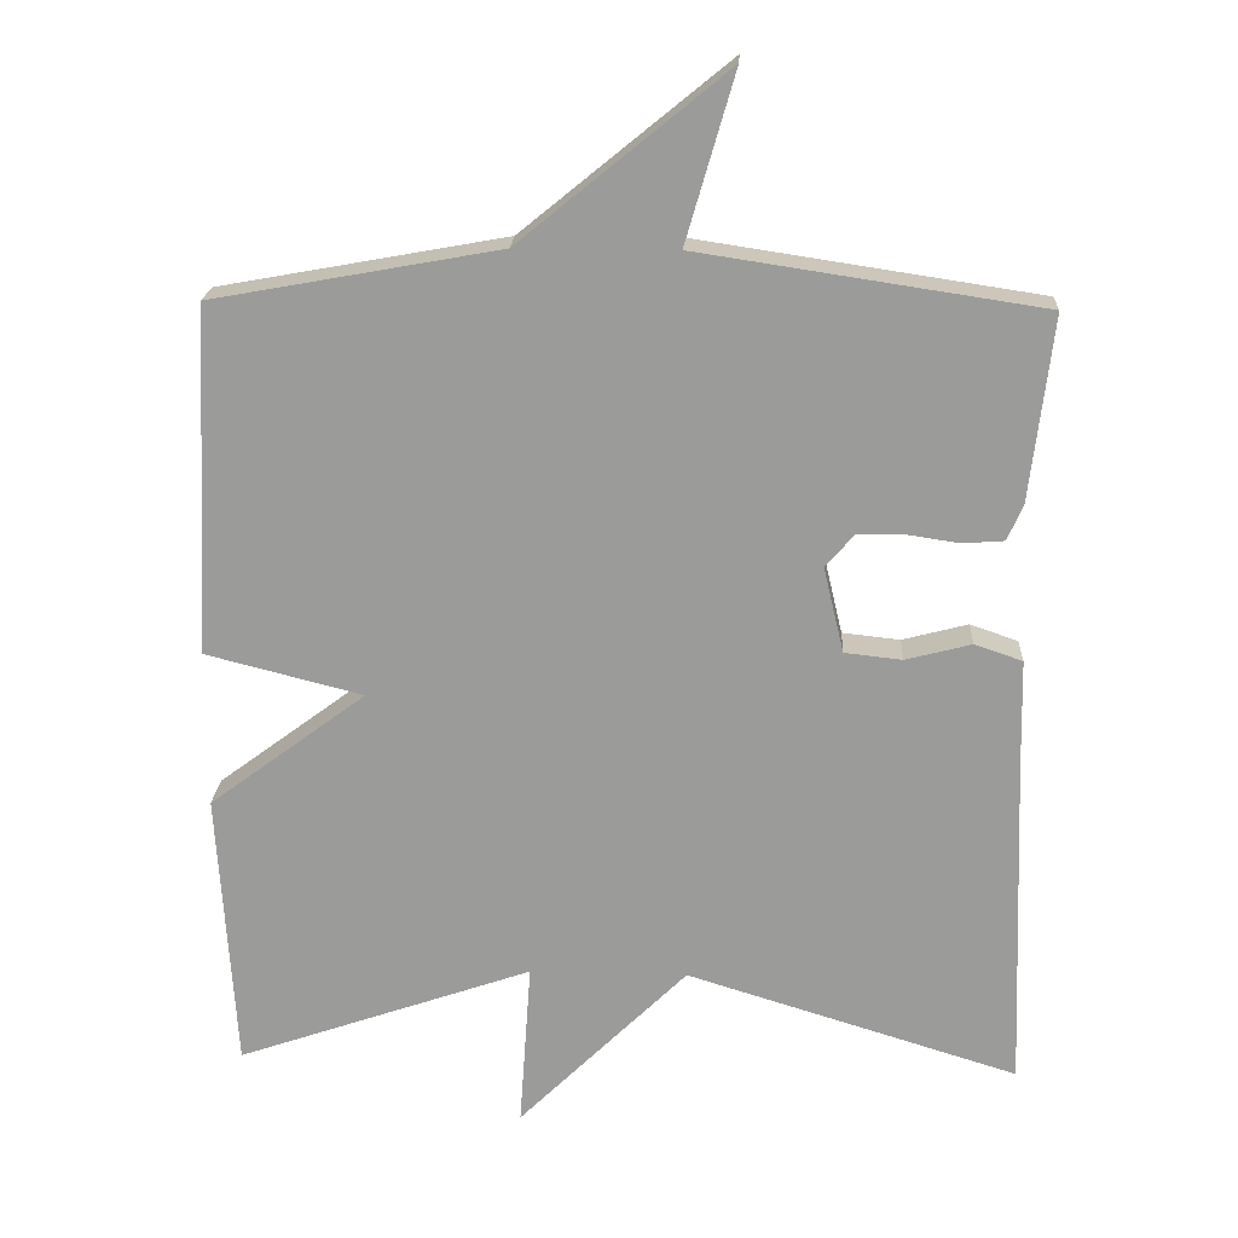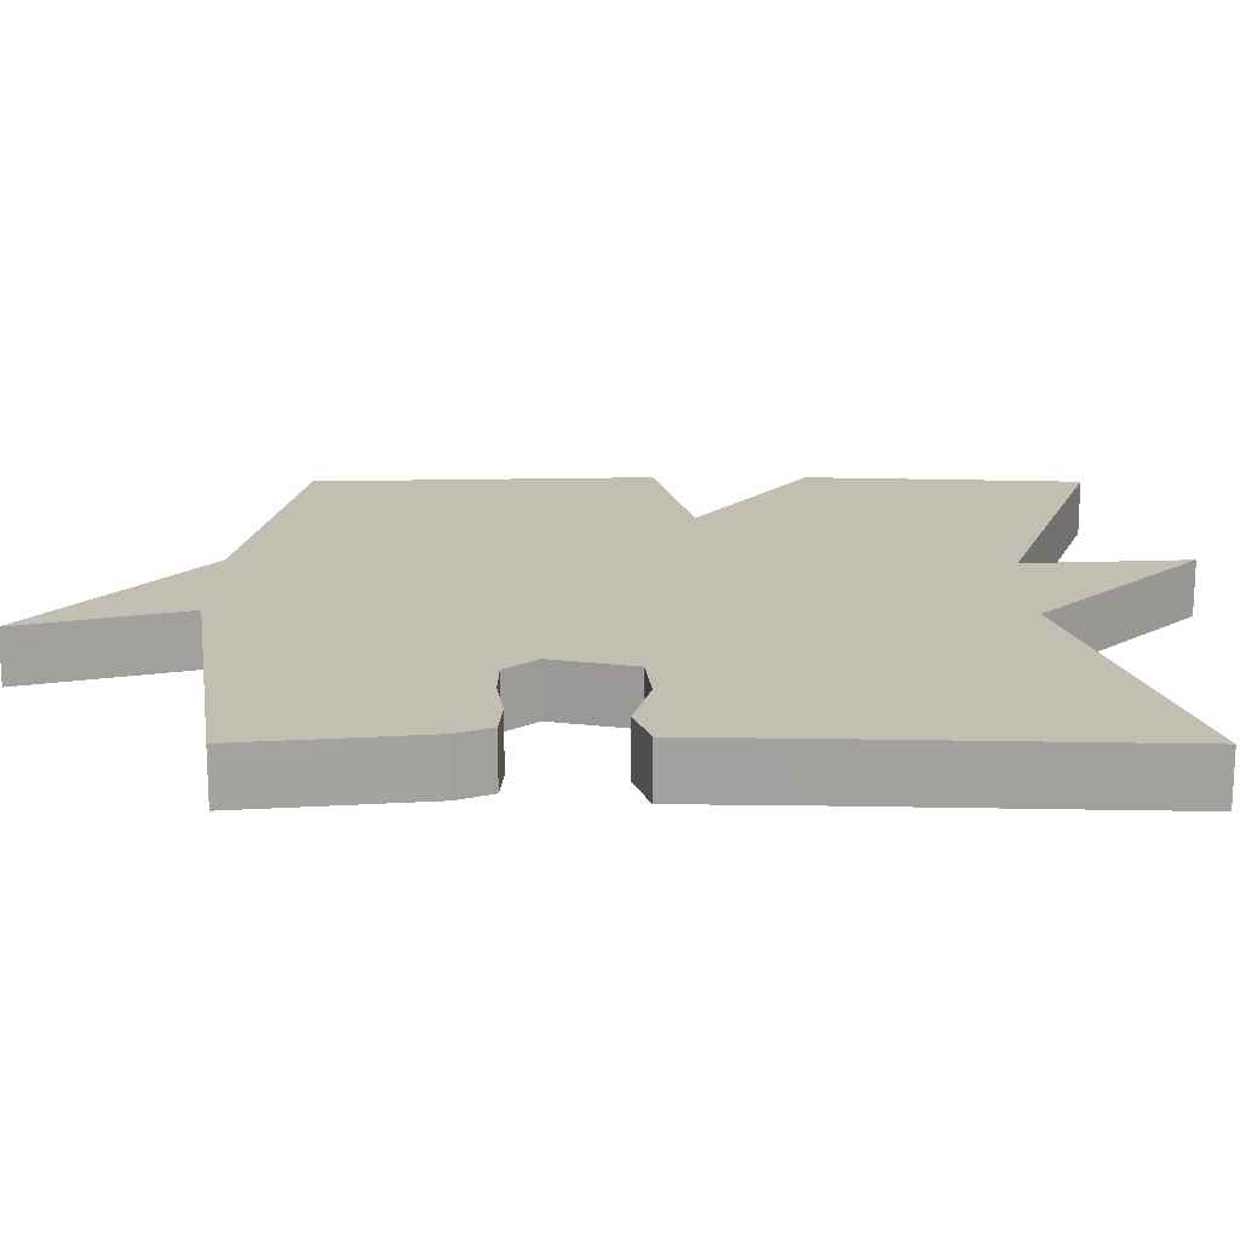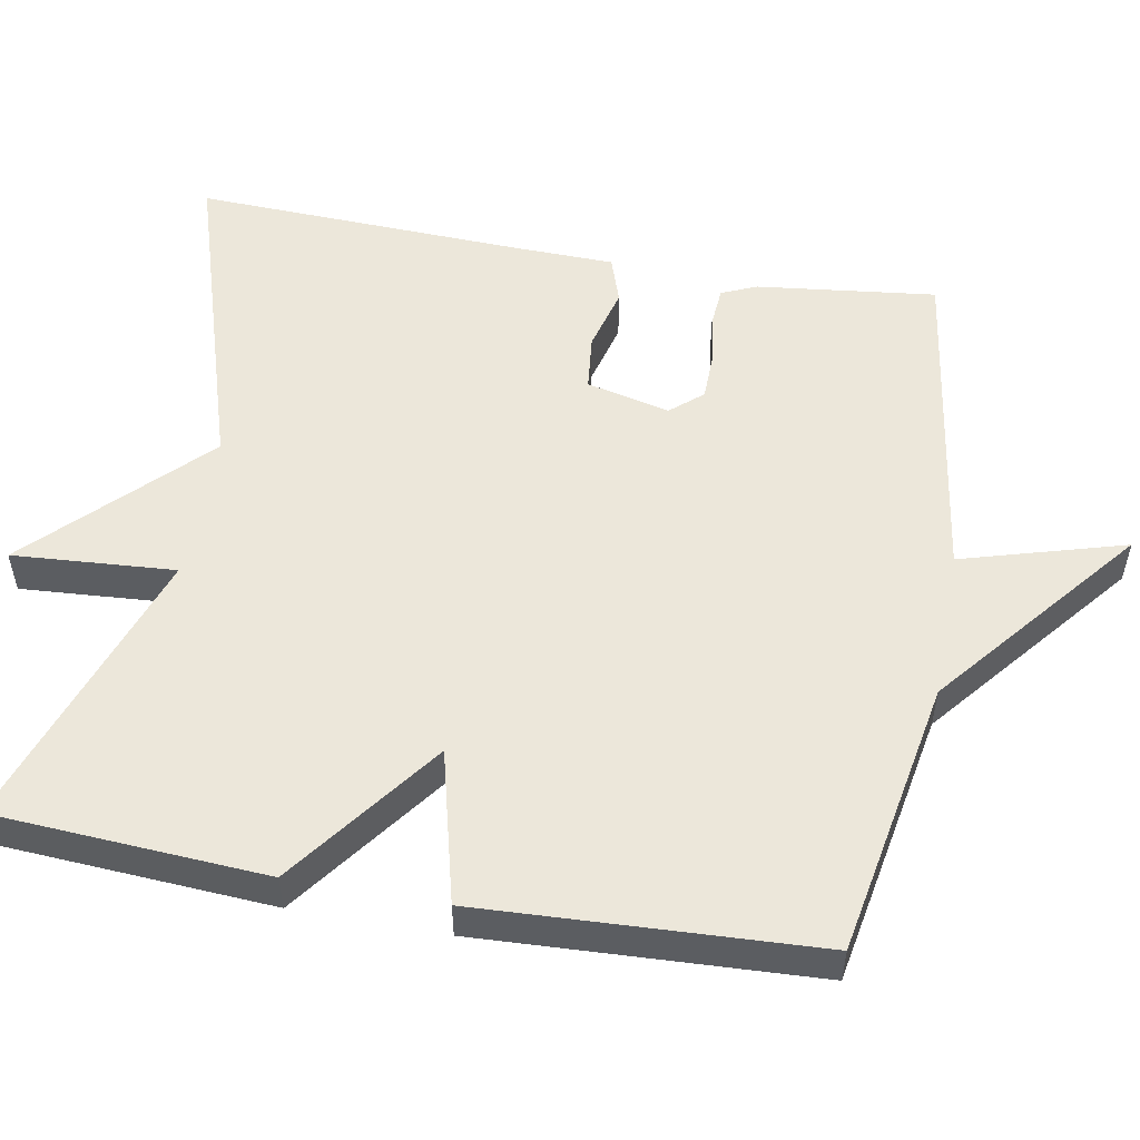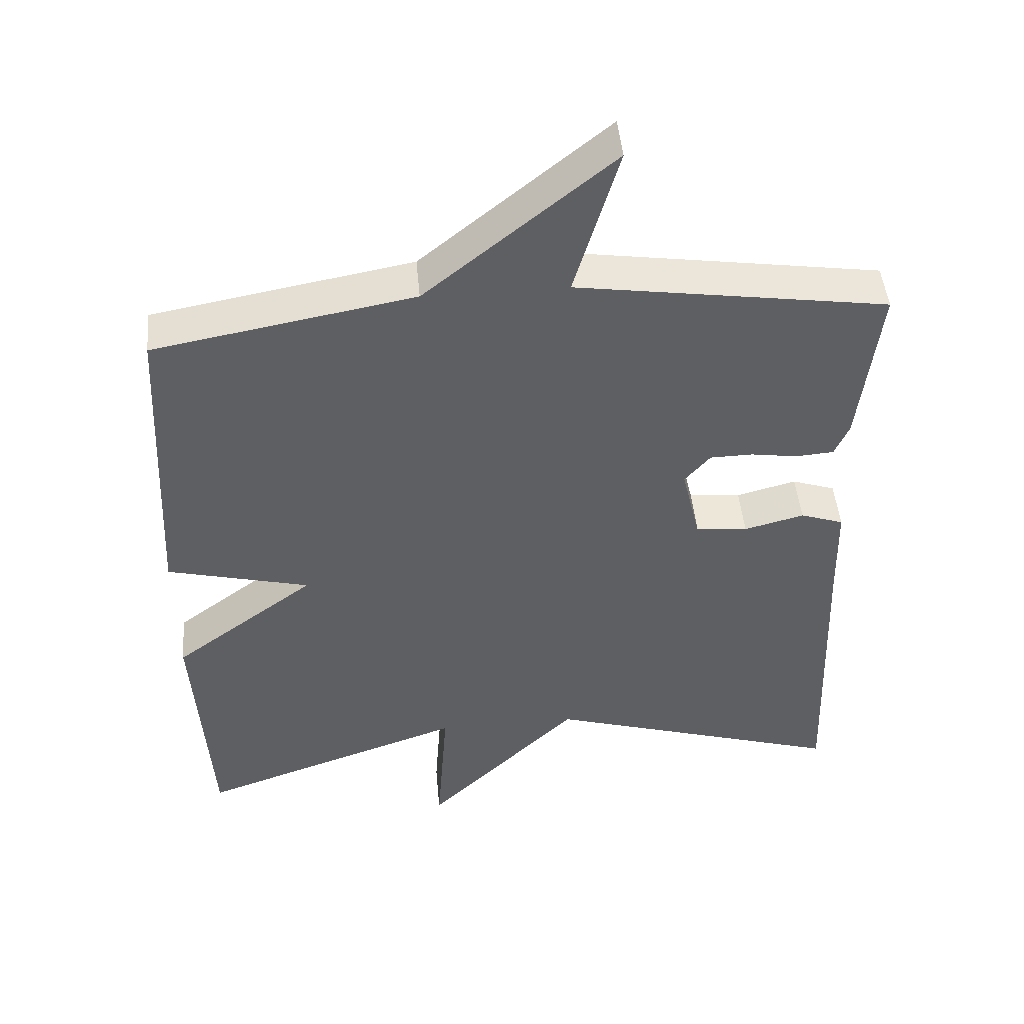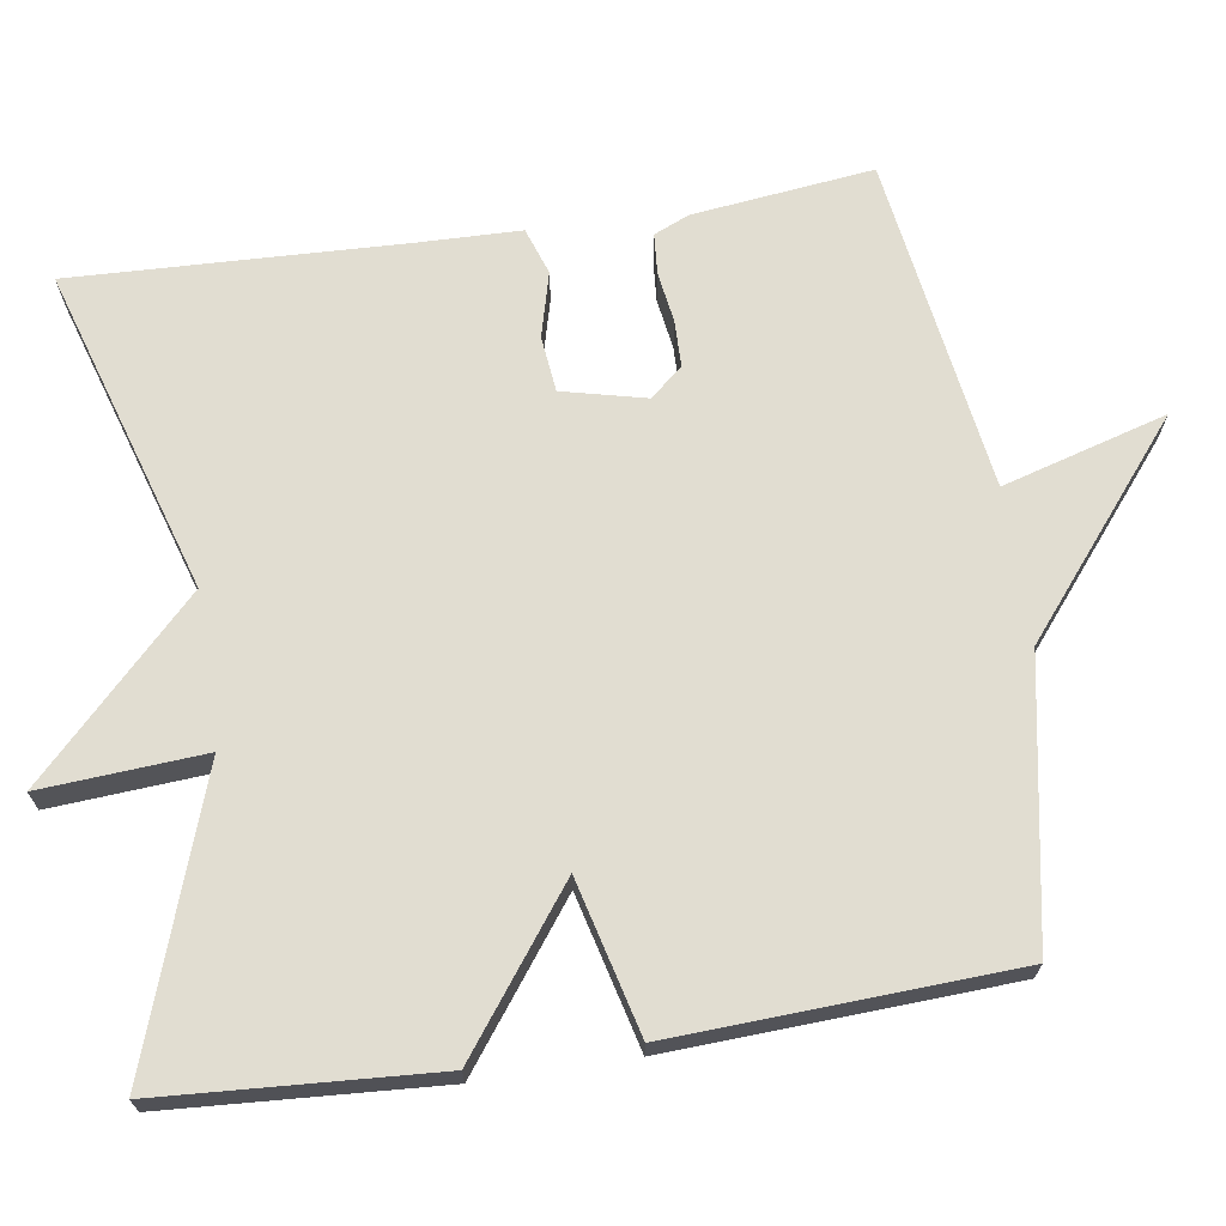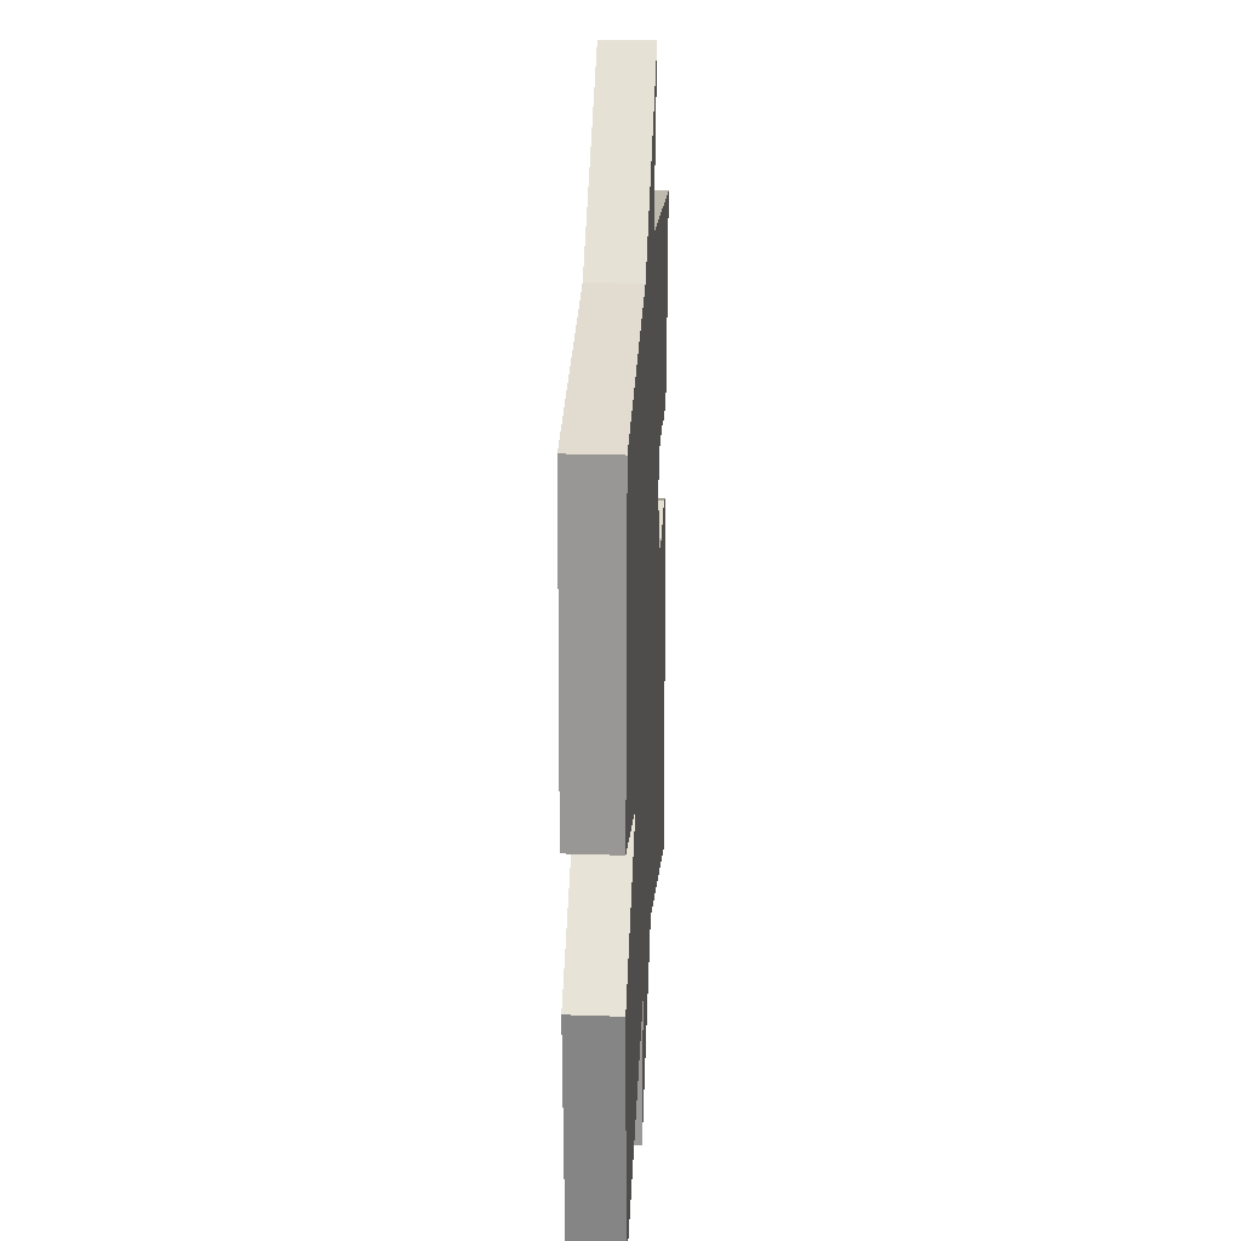
<metadata>
{"format":"obj","ext":"obj","renderer":"f3d","projection":"perspective","resolution":1024,"background":"white","views":[{"elev":20.0,"azim":2.8,"up":"+Z"},{"elev":17.5,"azim":90.1,"up":"+Y"},{"elev":53.3,"azim":-79.7,"up":"+Y"},{"elev":47.2,"azim":-5.2,"up":"+Z"},{"elev":68.9,"azim":-98.6,"up":"+Y"},{"elev":24.2,"azim":-86.7,"up":"+Z"}]}
</metadata>
<code>
v 0.5 0.07 0.5
v 0.472 0.07 0.265
v 0.452 0.07 0.219
v 0.399 0.07 0.215
v 0.333 0.07 0.225
v 0.273 0.07 0.224
v 0.237 0.07 0.182
v 0.263 0.07 0.073
v 0.336 0.07 0.065
v 0.42 0.07 0.087
v 0.481 0.07 0.066
v 0.484 0.07 -0.069
v 0.5 0.07 -0.5
v 0.077 0.07 -0.369
v -0.138 0.07 -0.582
v -0.123 0.07 -0.369
v -0.5 0.07 -0.5
v -0.522 0.07 -0.143
v -0.322 0.07 0.006
v -0.522 0.07 0.057
v -0.5 0.07 0.5
v -0.136 0.07 0.566
v 0.126 0.07 0.78
v 0.064 0.07 0.566
v 0.5 0 0.5
v 0.472 0 0.265
v 0.452 0 0.219
v 0.399 0 0.215
v 0.333 0 0.225
v 0.273 0 0.224
v 0.237 0 0.182
v 0.263 0 0.073
v 0.336 0 0.065
v 0.42 0 0.087
v 0.481 0 0.066
v 0.484 0 -0.069
v 0.5 0 -0.5
v 0.077 0 -0.369
v -0.138 0 -0.582
v -0.123 0 -0.369
v -0.5 0 -0.5
v -0.522 0 -0.143
v -0.322 0 0.006
v -0.522 0 0.057
v -0.5 0 0.5
v -0.136 0 0.566
v 0.126 0 0.78
v 0.064 0 0.566
f 22 23 24
f 22 24 1
f 21 22 1
f 20 21 1
f 19 20 1
f 16 17 18 19
f 14 15 16
f 14 16 19
f 12 13 14 19
f 9 10 11 12
f 8 9 12 19
f 7 8 19
f 6 7 19 1
f 3 4 5
f 2 3 5
f 1 2 5
f 1 5 6
f 48 47 46
f 25 48 46
f 25 46 45
f 25 45 44
f 25 44 43
f 43 42 41 40
f 40 39 38
f 43 40 38
f 43 38 37 36
f 36 35 34 33
f 43 36 33 32
f 43 32 31
f 25 43 31 30
f 29 28 27
f 29 27 26
f 29 26 25
f 30 29 25
f 1 25 26 2
f 2 26 27 3
f 3 27 28 4
f 4 28 29 5
f 5 29 30 6
f 6 30 31 7
f 7 31 32 8
f 8 32 33 9
f 9 33 34 10
f 10 34 35 11
f 11 35 36 12
f 12 36 37 13
f 13 37 38 14
f 14 38 39 15
f 15 39 40 16
f 16 40 41 17
f 17 41 42 18
f 18 42 43 19
f 19 43 44 20
f 20 44 45 21
f 21 45 46 22
f 22 46 47 23
f 23 47 48 24
f 24 48 25 1

</code>
